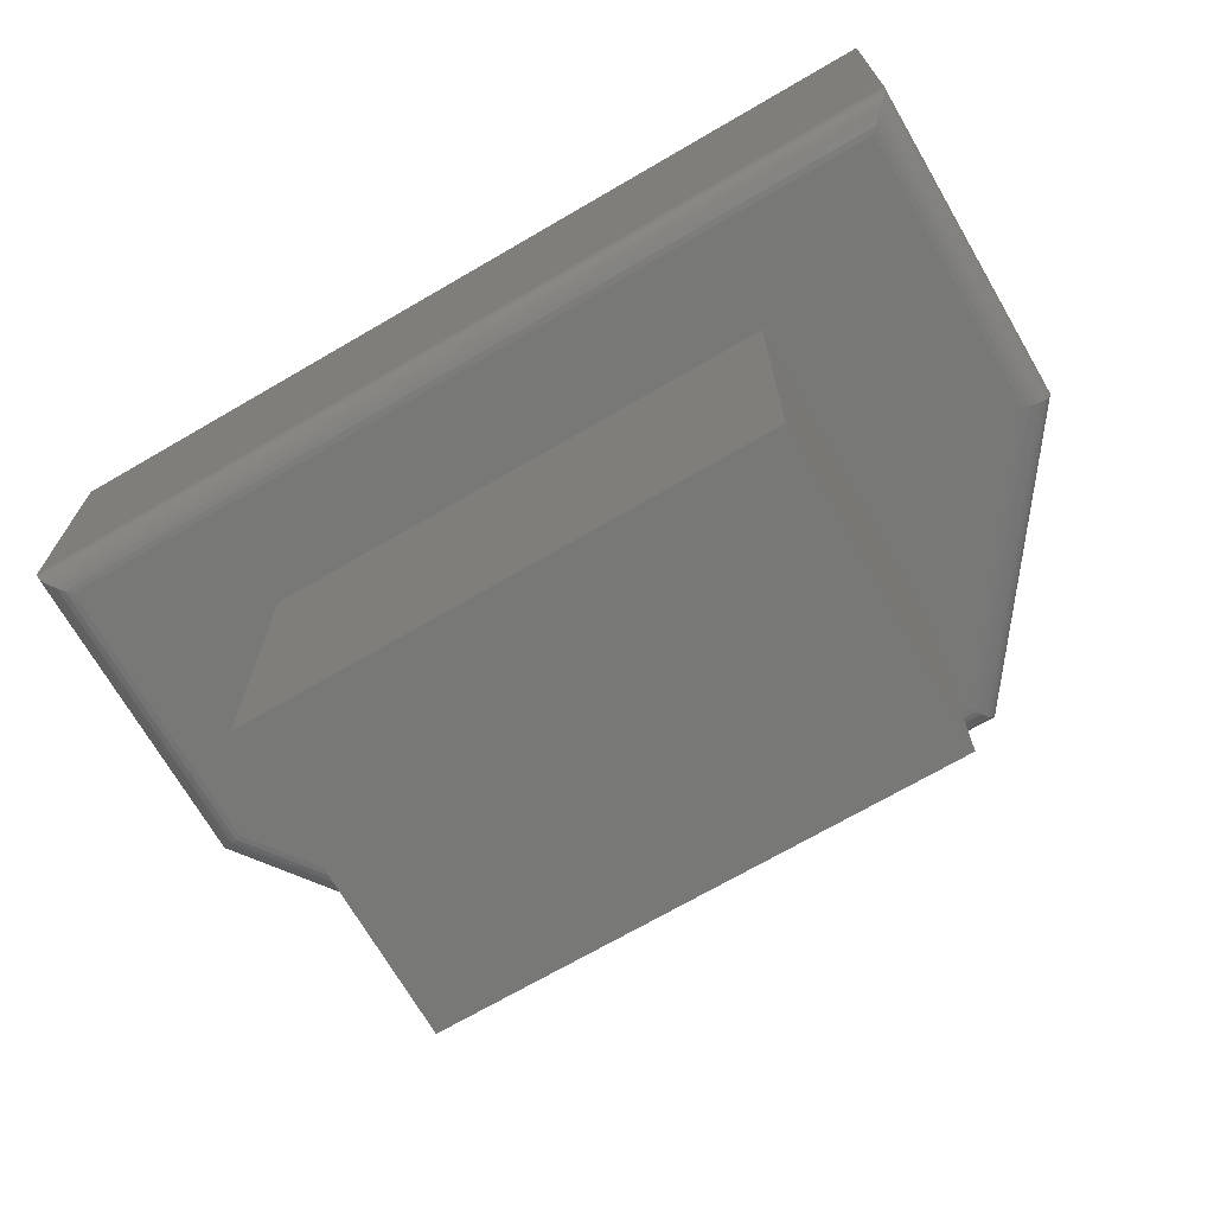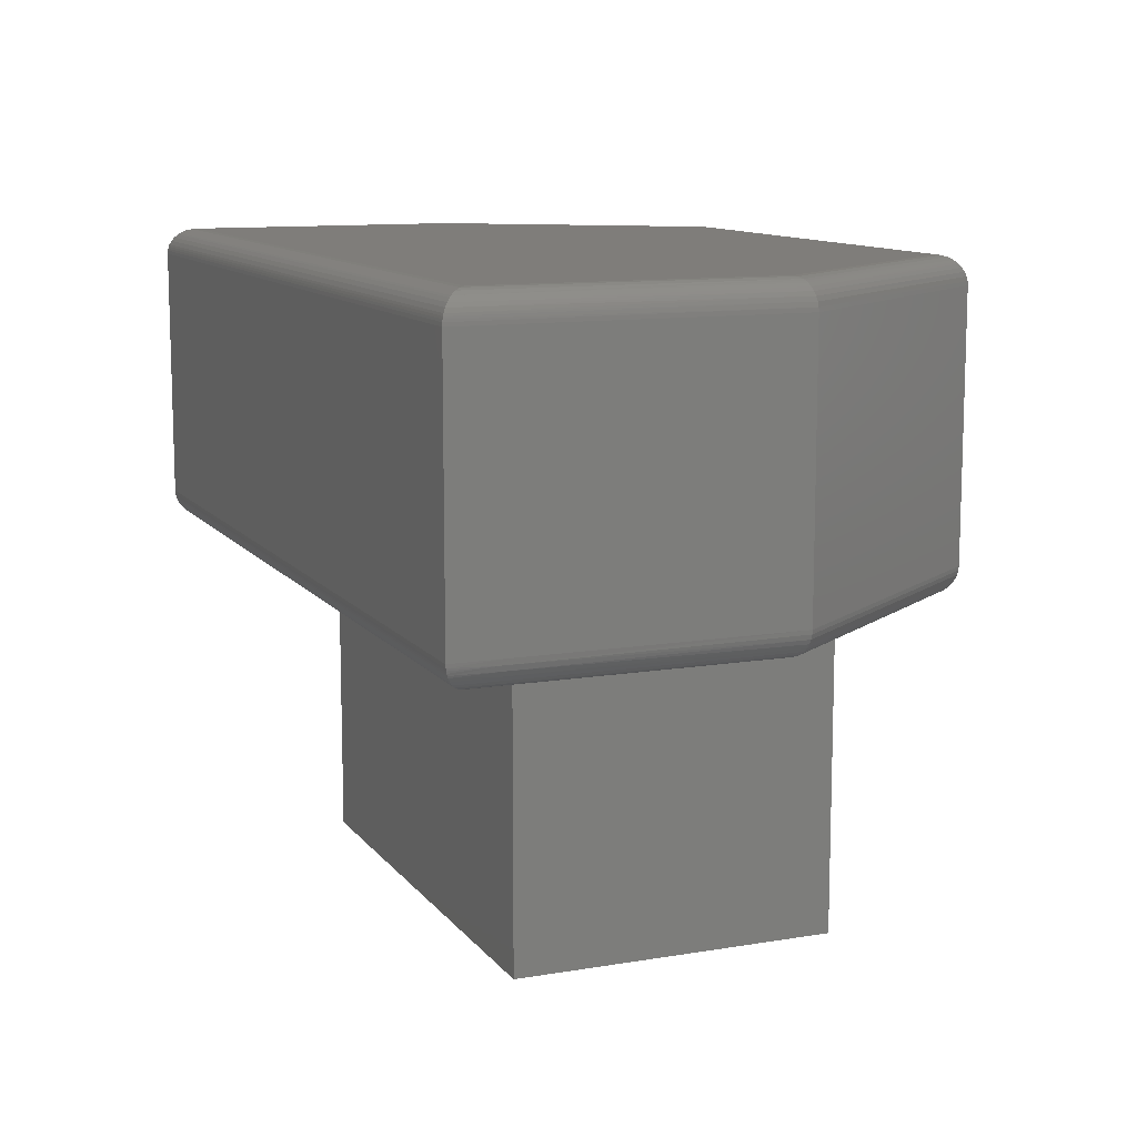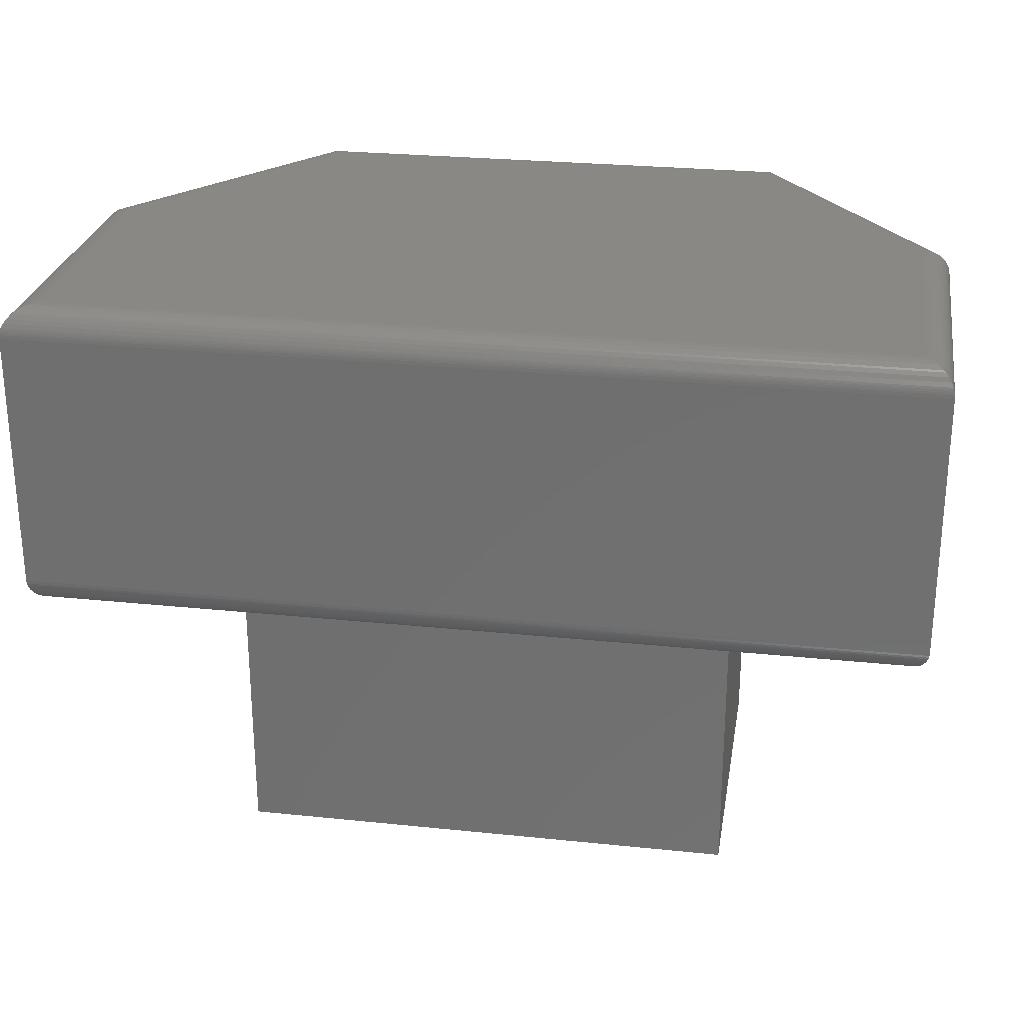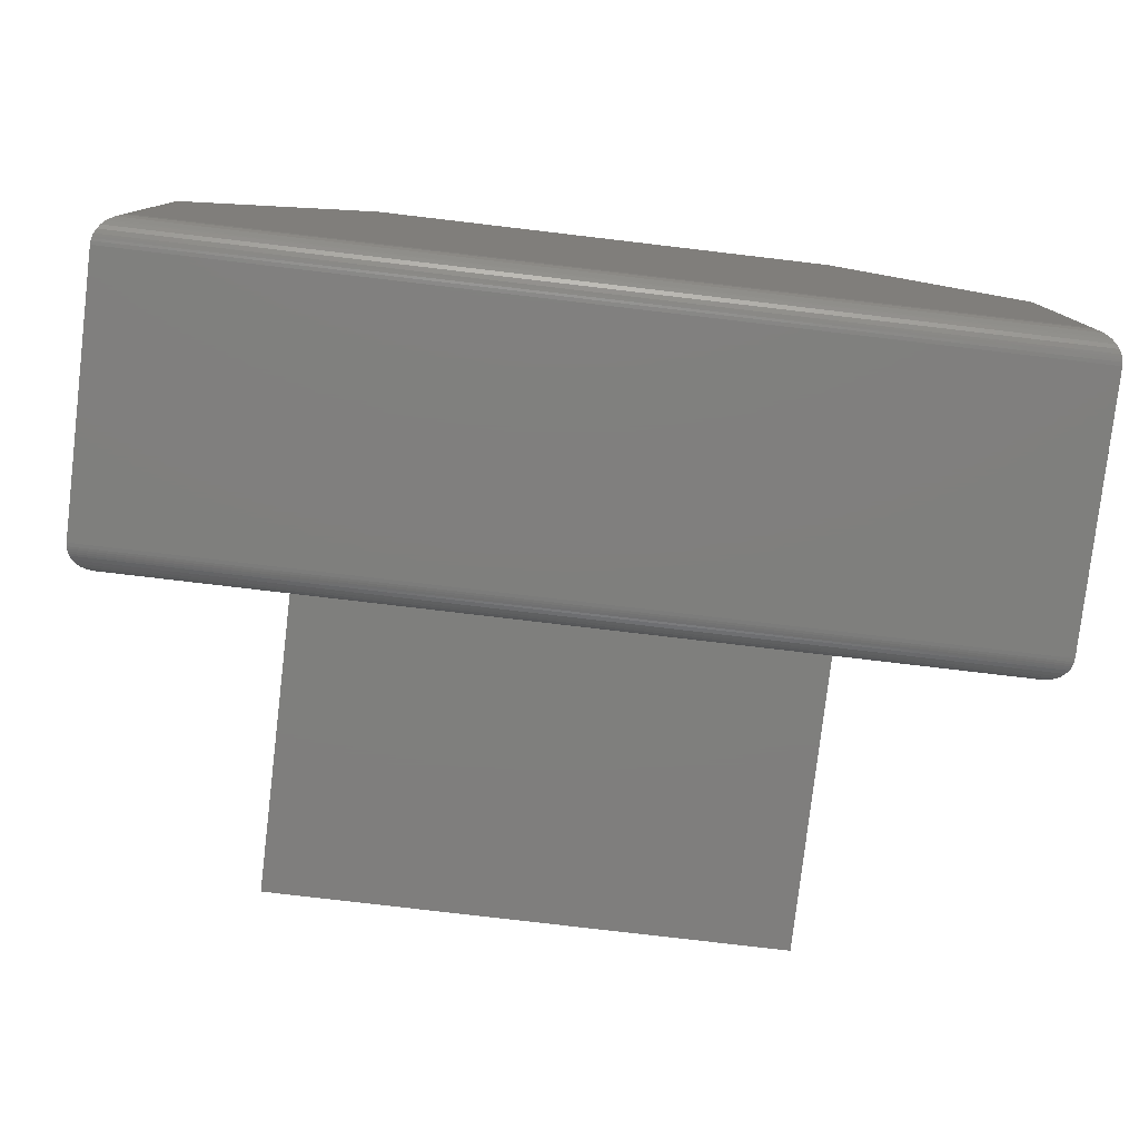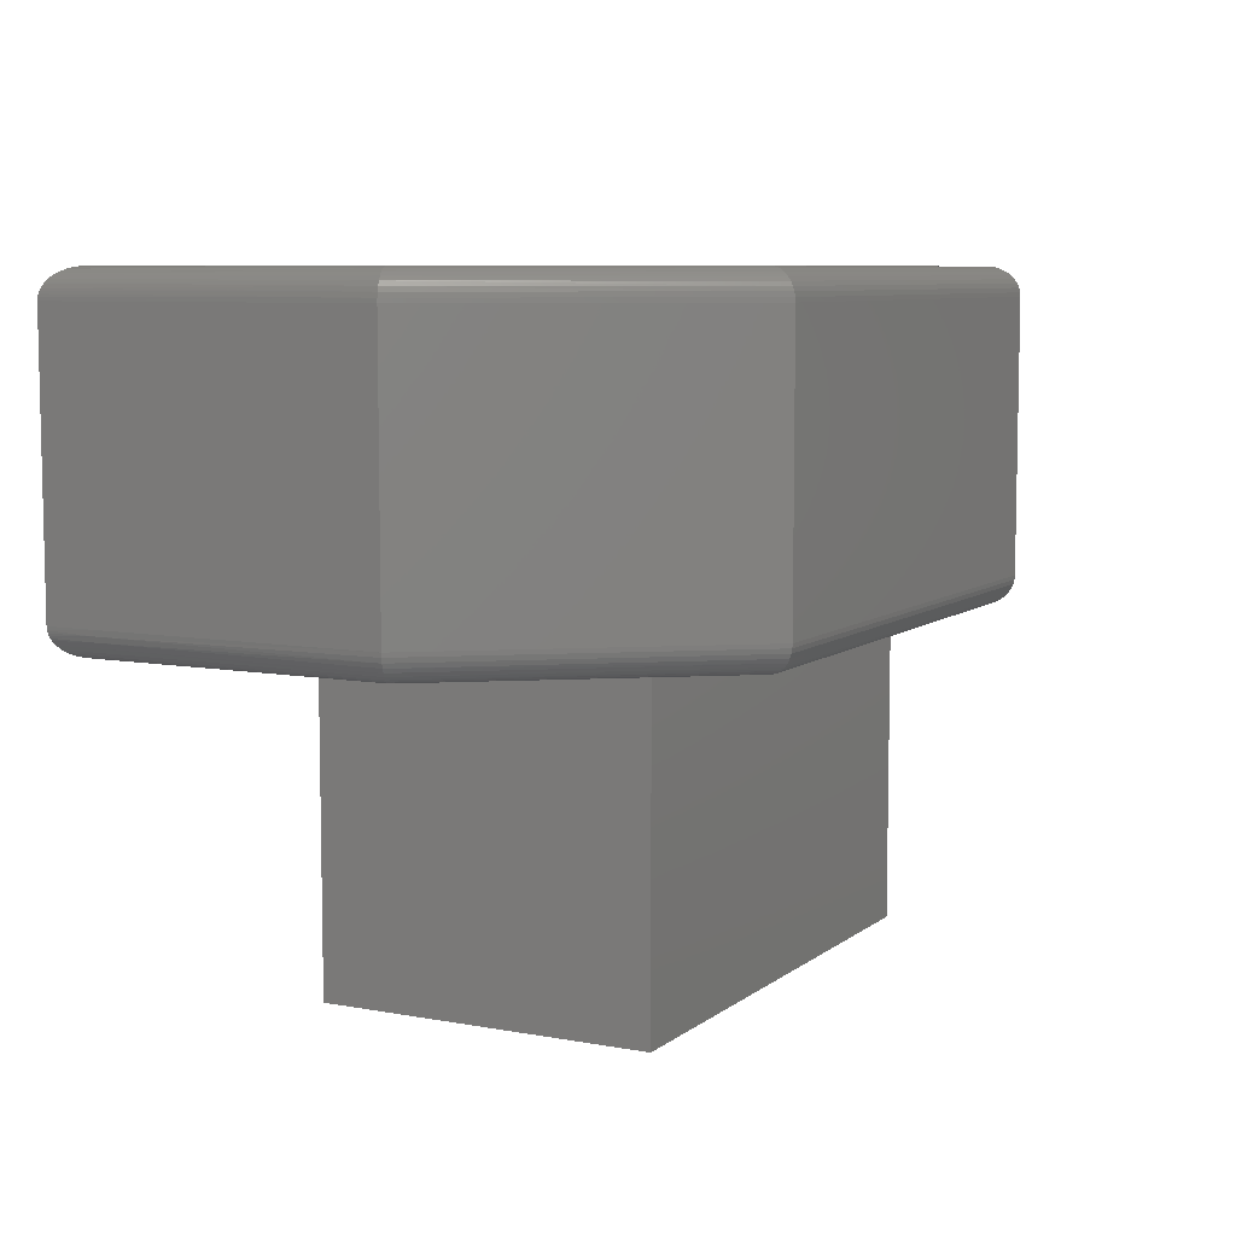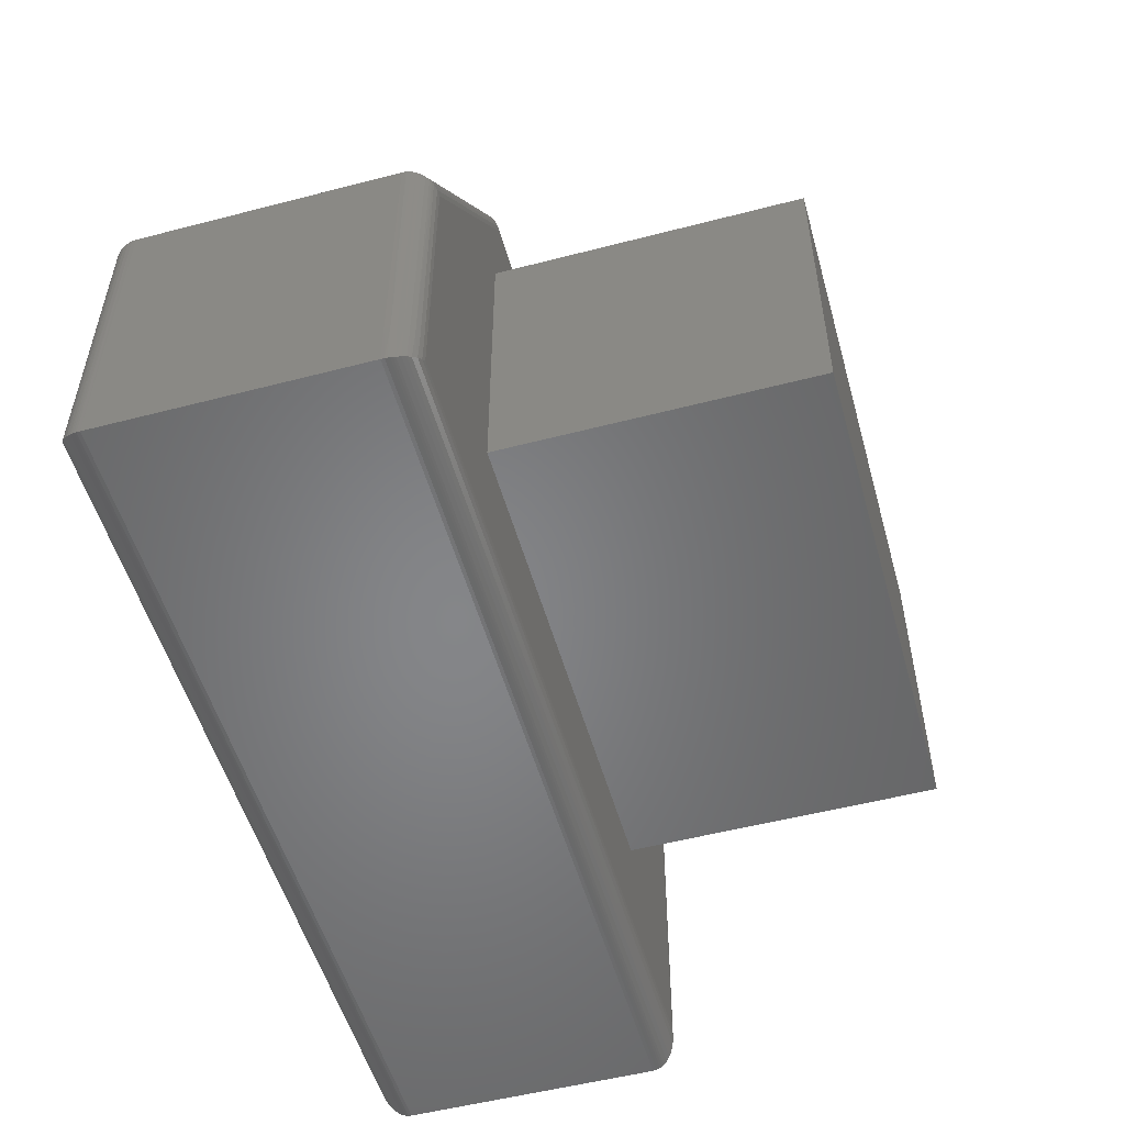
<metadata>
{"format":"stl","ext":"stl","renderer":"f3d","projection":"perspective","resolution":1024,"background":"white","views":[{"elev":-70.7,"azim":30.2,"up":"+Z"},{"elev":11.2,"azim":67.6,"up":"+Z"},{"elev":26.4,"azim":9.3,"up":"+Z"},{"elev":-79.0,"azim":-6.7,"up":"+Y"},{"elev":7.5,"azim":117.6,"up":"+Z"},{"elev":-52.9,"azim":105.6,"up":"+Y"}]}
</metadata>
<code>
# stl→obj: 154 verts, 304 faces
v 0.3694 0.2941 0
v 0.5156 0.09662 0
v 0.375 0.2122 0
v 0.5156 -0.1246 0
v 0.375 -0.05469 0
v 0.5156 -0.1406 0
v -0.1875 -0.1406 0
v -0.1875 0.09662 0
v -0.04124 0.2941 0
v -0.05469 0.2122 0
v -0.05469 -0.05469 0
v -0.05469 0.2122 -0.2656
v -0.05469 -0.05469 -0.2656
v 0.375 0.2122 -0.2656
v 0.375 -0.05469 -0.2656
v -0.2109 0.1044 0.2422
v -0.2109 0.1044 0.02344
v -0.2109 -0.1641 0.2422
v -0.2109 -0.1641 0.02344
v -0.05304 0.3175 0.02344
v -0.05304 0.3175 0.2422
v 0.3812 0.3175 0.2422
v 0.3812 0.3175 0.02344
v 0.5391 0.1044 0.02344
v 0.5391 0.1044 0.2422
v 0.5391 -0.1246 0.2422
v 0.5391 -0.1246 0.02344
v 0.5391 -0.1641 0.2422
v 0.5391 -0.1641 0.02344
v -0.1923 0.0982 0.0004922
v -0.04357 0.2987 0.0004623
v -0.1967 0.09967 0.001889
v -0.04577 0.3031 0.001799
v -0.1988 0.1004 0.002918
v -0.04783 0.3072 0.003998
v -0.2008 0.101 0.00416
v -0.04878 0.3091 0.005409
v -0.2038 0.102 0.006564
v -0.04966 0.3108 0.007021
v -0.2063 0.1028 0.009434
v -0.2107 0.1043 0.02005
v -0.05292 0.3173 0.02012
v -0.2098 0.104 0.01627
v -0.05251 0.3165 0.01651
v -0.2083 0.1035 0.0127
v -0.05182 0.3151 0.01306
v -0.05086 0.3132 0.00987
v 0.3717 0.2987 0.0004623
v 0.3739 0.3031 0.001799
v 0.376 0.3072 0.003998
v 0.3769 0.3091 0.005409
v 0.3778 0.3108 0.007021
v 0.381 0.3173 0.02012
v 0.3806 0.3165 0.01651
v 0.3799 0.3151 0.01306
v 0.379 0.3132 0.00987
v 0.5204 0.0982 0.0004922
v 0.5248 0.09967 0.001889
v 0.527 0.1004 0.002918
v 0.529 0.101 0.00416
v 0.5319 0.102 0.006564
v 0.5388 0.1043 0.02005
v 0.5379 0.104 0.01627
v 0.5365 0.1035 0.0127
v 0.5344 0.1028 0.009434
v 0.5389 -0.1639 0.02054
v 0.5386 -0.1246 0.01887
v 0.5202 -0.1246 0.0004503
v 0.5205 -0.1455 0.0005082
v 0.5246 -0.1246 0.001784
v 0.5252 -0.1502 0.002027
v 0.5286 -0.1246 0.00395
v 0.5296 -0.1546 0.004617
v 0.5322 -0.1246 0.006865
v 0.5324 -0.1574 0.007104
v 0.5351 -0.1246 0.01042
v 0.5348 -0.1598 0.01003
v 0.5368 -0.1618 0.01331
v 0.5373 -0.1246 0.01447
v 0.5375 -0.1625 0.01503
v 0.5381 -0.1631 0.01685
v 0.5386 -0.1636 0.01866
v -0.1924 -0.1455 0.0005082
v -0.197 -0.1502 0.002027
v -0.2015 -0.1546 0.004617
v -0.2043 -0.1574 0.007104
v -0.2067 -0.1598 0.01003
v -0.2108 -0.1639 0.02054
v -0.2104 -0.1636 0.01866
v -0.21 -0.1631 0.01685
v -0.2094 -0.1625 0.01503
v -0.2086 -0.1618 0.01331
v 0.5388 0.1043 0.2456
v 0.5389 -0.1639 0.2451
v 0.5156 0.09662 0.2656
v 0.5205 -0.1455 0.2651
v 0.5204 0.0982 0.2651
v 0.5156 -0.1406 0.2656
v 0.5386 -0.1636 0.247
v 0.5379 0.104 0.2494
v 0.5381 -0.1631 0.2488
v 0.5375 -0.1625 0.2506
v 0.5365 0.1035 0.2529
v 0.5359 -0.1609 0.254
v 0.5344 0.1028 0.2562
v 0.5337 -0.1587 0.2571
v 0.5319 0.102 0.2591
v 0.531 -0.156 0.2598
v 0.529 0.101 0.2615
v 0.5296 -0.1546 0.261
v 0.527 0.1004 0.2627
v 0.5248 0.09967 0.2637
v 0.5252 -0.1502 0.2636
v 0.3694 0.2941 0.2656
v -0.04124 0.2941 0.2656
v -0.1875 0.09662 0.2656
v -0.1875 -0.1406 0.2656
v -0.1924 -0.1455 0.2651
v -0.2094 -0.1625 0.2506
v -0.2077 -0.1609 0.254
v -0.2056 -0.1587 0.2571
v -0.2029 -0.156 0.2598
v -0.2015 -0.1546 0.261
v -0.197 -0.1502 0.2636
v -0.2108 -0.1639 0.2451
v -0.2104 -0.1636 0.247
v -0.21 -0.1631 0.2488
v -0.1923 0.0982 0.2651
v -0.2107 0.1043 0.2456
v -0.2098 0.104 0.2494
v -0.2083 0.1035 0.2529
v -0.2063 0.1028 0.2562
v -0.2038 0.102 0.2591
v -0.2008 0.101 0.2615
v -0.1988 0.1004 0.2627
v -0.1967 0.09966 0.2637
v -0.04357 0.2987 0.2652
v -0.05086 0.3132 0.2558
v -0.04966 0.3108 0.2586
v -0.04878 0.3091 0.2602
v -0.04783 0.3072 0.2616
v -0.04577 0.3031 0.2638
v -0.05292 0.3173 0.2455
v -0.05251 0.3165 0.2491
v -0.05182 0.3151 0.2526
v 0.3717 0.2987 0.2652
v 0.379 0.3132 0.2558
v 0.3778 0.3108 0.2586
v 0.376 0.3072 0.2616
v 0.3739 0.3031 0.2638
v 0.381 0.3173 0.2455
v 0.3806 0.3165 0.2491
v 0.3799 0.3151 0.2526
v 0.3769 0.3091 0.2602
f 1 2 3
f 3 2 4
f 3 4 5
f 5 4 6
f 5 6 7
f 8 9 10
f 10 9 1
f 10 1 3
f 5 7 11
f 11 7 8
f 11 8 10
f 10 12 11
f 11 12 13
f 3 14 10
f 10 14 12
f 5 15 3
f 3 15 14
f 11 13 5
f 5 13 15
f 13 12 15
f 15 12 14
f 16 17 18
f 18 17 19
f 20 17 21
f 21 17 16
f 22 23 21
f 21 23 20
f 24 23 25
f 25 23 22
f 26 27 25
f 25 27 24
f 28 29 26
f 26 29 27
f 18 19 28
f 28 19 29
f 9 30 31
f 9 8 30
f 31 30 32
f 31 32 33
f 33 32 34
f 33 34 35
f 35 34 36
f 37 35 36
f 36 38 37
f 37 38 39
f 39 38 40
f 17 20 41
f 41 20 42
f 41 42 43
f 43 42 44
f 43 44 45
f 45 44 46
f 45 46 40
f 40 46 47
f 40 47 39
f 1 31 48
f 1 9 31
f 48 31 33
f 48 33 49
f 49 33 35
f 49 35 50
f 50 35 51
f 51 35 37
f 51 37 52
f 52 37 39
f 52 39 47
f 20 23 42
f 42 23 53
f 42 53 44
f 44 53 54
f 44 54 46
f 46 54 55
f 46 55 47
f 47 55 56
f 47 56 52
f 2 48 57
f 2 1 48
f 57 48 49
f 57 49 58
f 58 49 50
f 59 58 50
f 59 50 60
f 60 50 51
f 60 51 61
f 61 51 52
f 61 52 56
f 23 24 53
f 53 24 62
f 53 62 54
f 54 62 63
f 54 63 55
f 55 63 64
f 55 64 56
f 56 64 65
f 56 65 61
f 27 66 67
f 27 29 66
f 6 68 69
f 6 4 68
f 69 68 70
f 69 70 71
f 71 70 72
f 71 72 73
f 73 72 74
f 73 74 75
f 75 74 76
f 75 76 77
f 78 77 76
f 76 79 78
f 78 79 80
f 80 79 67
f 81 80 67
f 81 67 82
f 66 82 67
f 4 57 68
f 4 2 57
f 24 67 62
f 24 27 67
f 68 57 58
f 68 58 70
f 70 58 59
f 70 59 72
f 72 59 60
f 76 64 79
f 64 63 79
f 67 79 63
f 63 62 67
f 72 60 74
f 74 60 61
f 74 61 76
f 76 61 65
f 76 65 64
f 7 69 83
f 7 6 69
f 83 69 71
f 83 71 84
f 84 71 73
f 84 73 85
f 85 73 75
f 85 75 86
f 86 75 77
f 86 77 87
f 87 77 78
f 29 19 66
f 66 19 88
f 66 88 82
f 82 88 89
f 82 89 81
f 81 89 90
f 81 90 80
f 80 90 91
f 80 91 78
f 78 91 92
f 78 92 87
f 8 83 30
f 8 7 83
f 30 83 84
f 30 84 32
f 34 32 84
f 84 85 34
f 34 85 36
f 36 85 86
f 36 86 38
f 38 86 87
f 38 87 40
f 40 87 92
f 40 92 45
f 45 92 91
f 45 91 43
f 43 91 90
f 43 90 89
f 43 89 41
f 19 17 88
f 88 17 41
f 88 41 89
f 28 93 94
f 28 26 93
f 95 96 97
f 95 98 96
f 25 93 26
f 99 94 93
f 93 100 99
f 99 100 101
f 102 101 100
f 100 103 102
f 102 103 104
f 104 103 105
f 104 105 106
f 106 105 107
f 106 107 108
f 108 107 109
f 108 109 110
f 110 109 111
f 110 111 112
f 110 112 113
f 113 112 97
f 113 97 96
f 114 115 95
f 95 115 116
f 95 116 98
f 98 116 117
f 98 118 96
f 98 117 118
f 119 104 120
f 120 104 106
f 120 106 121
f 121 106 108
f 121 108 122
f 122 108 110
f 122 110 123
f 123 110 113
f 123 113 124
f 124 113 96
f 124 96 118
f 18 28 125
f 125 28 94
f 125 94 126
f 126 94 99
f 126 99 127
f 127 99 101
f 127 101 119
f 119 101 102
f 119 102 104
f 117 128 118
f 117 116 128
f 129 126 127
f 129 127 130
f 130 127 119
f 130 119 131
f 119 120 131
f 132 131 120
f 120 121 132
f 133 132 121
f 121 122 133
f 133 122 123
f 133 123 134
f 135 134 123
f 123 124 135
f 135 124 136
f 136 124 118
f 136 118 128
f 16 18 129
f 129 18 125
f 129 125 126
f 116 137 128
f 116 115 137
f 138 133 139
f 140 139 133
f 133 134 140
f 140 134 141
f 141 134 135
f 141 135 136
f 141 136 142
f 142 136 128
f 142 128 137
f 21 16 143
f 143 16 129
f 143 129 144
f 144 129 130
f 144 130 145
f 145 130 131
f 145 131 138
f 138 131 132
f 138 132 133
f 115 146 137
f 115 114 146
f 147 139 148
f 149 142 150
f 150 142 137
f 150 137 146
f 22 21 151
f 151 21 143
f 151 143 152
f 152 143 144
f 152 144 153
f 153 144 145
f 153 145 147
f 147 145 138
f 147 138 139
f 148 139 154
f 154 139 140
f 154 140 149
f 149 140 141
f 149 141 142
f 114 97 146
f 114 95 97
f 105 148 107
f 107 148 154
f 107 154 149
f 107 149 109
f 111 109 149
f 149 150 111
f 111 150 112
f 112 150 146
f 112 146 97
f 25 22 93
f 93 22 151
f 93 151 100
f 100 151 152
f 100 152 103
f 103 152 153
f 103 153 105
f 105 153 147
f 105 147 148

</code>
